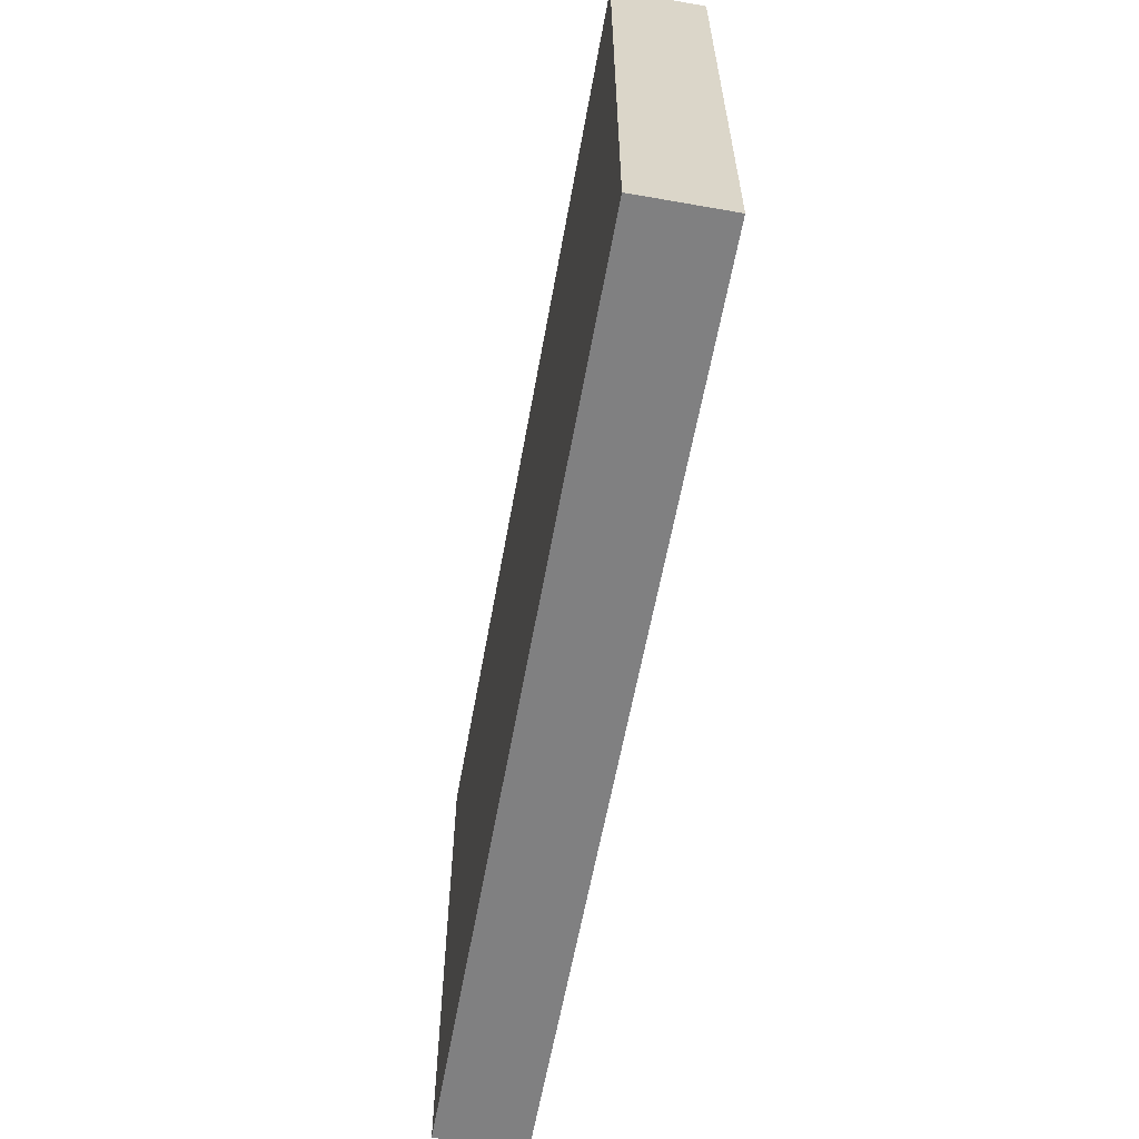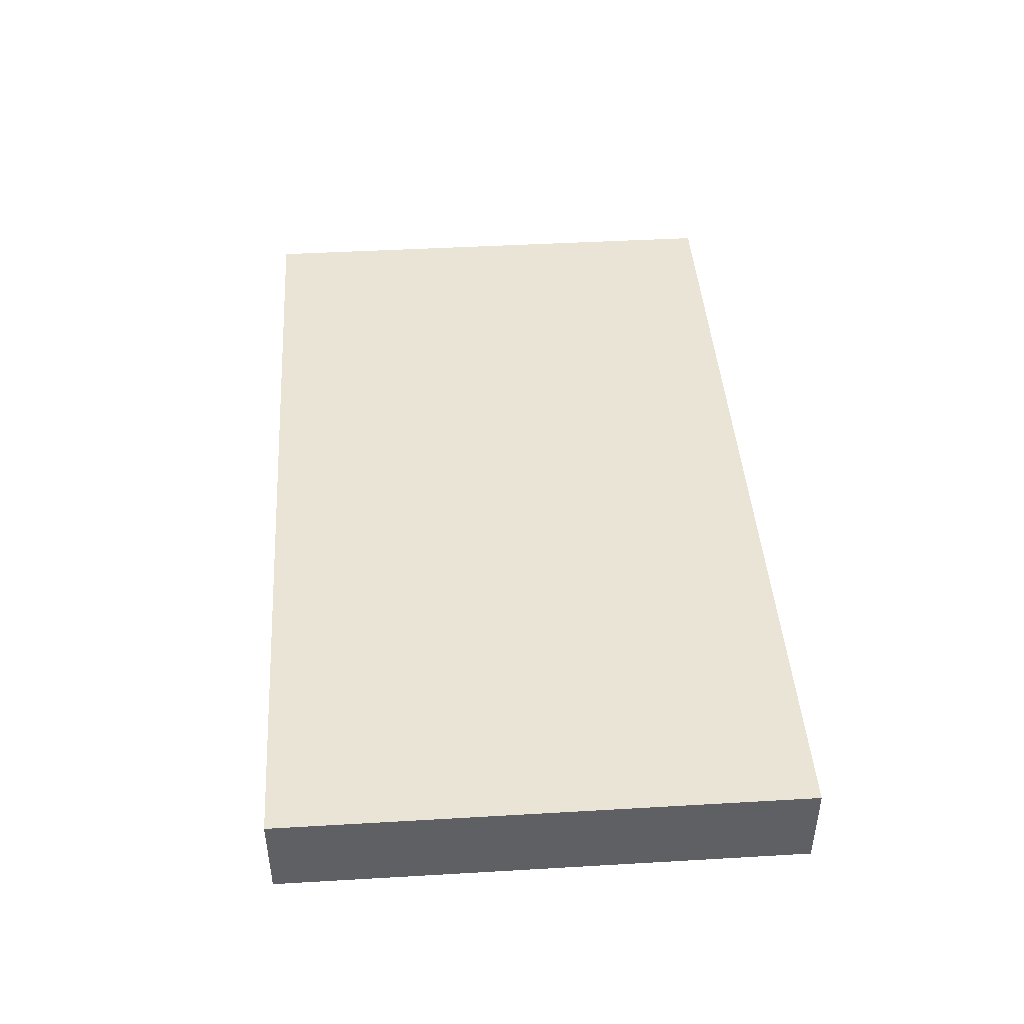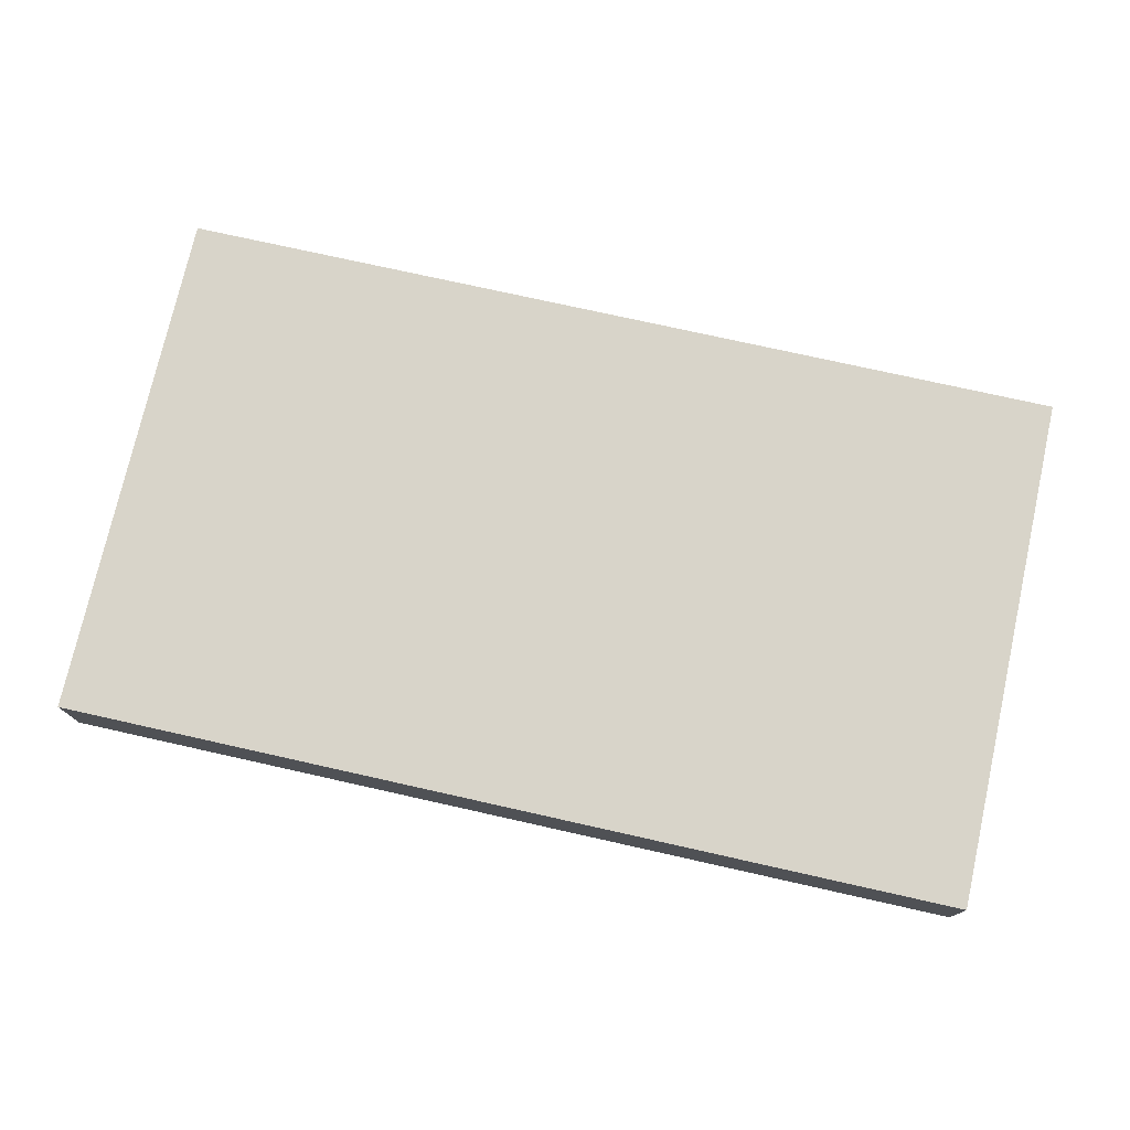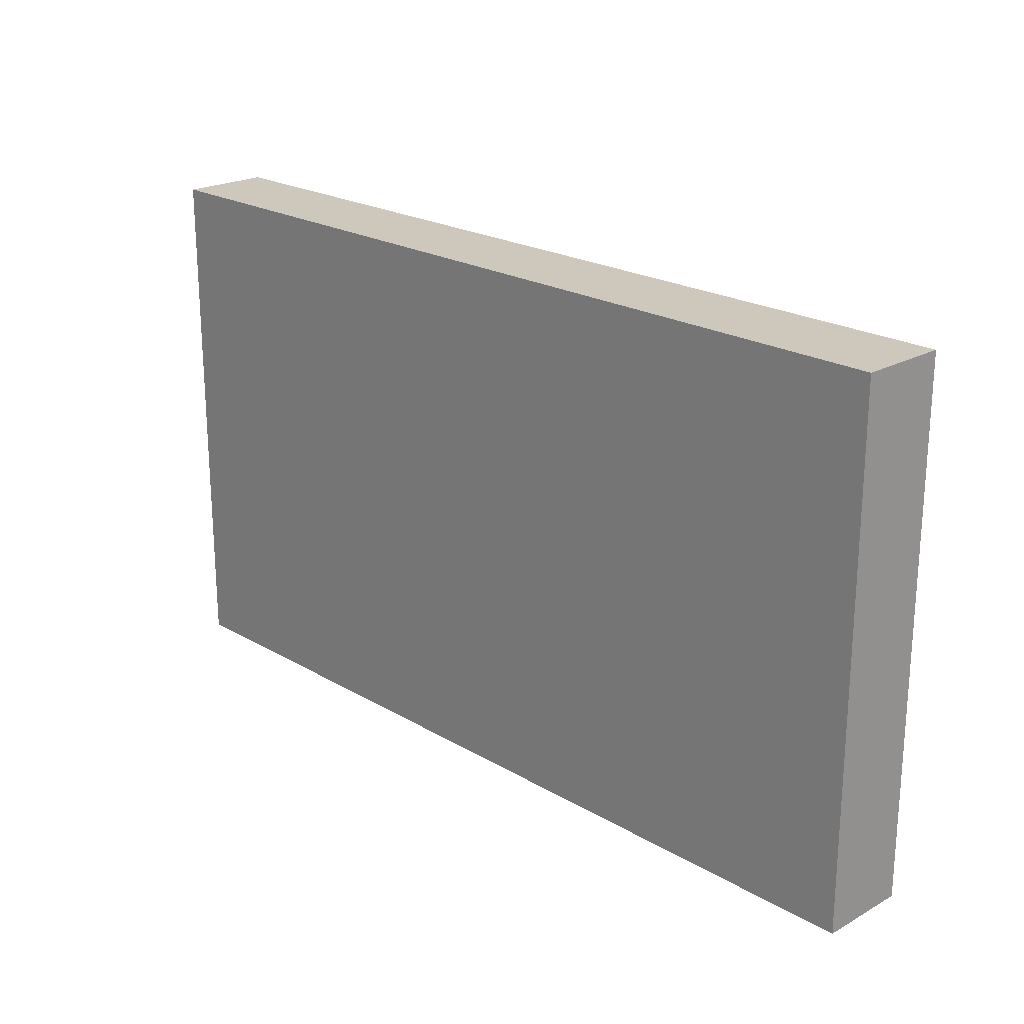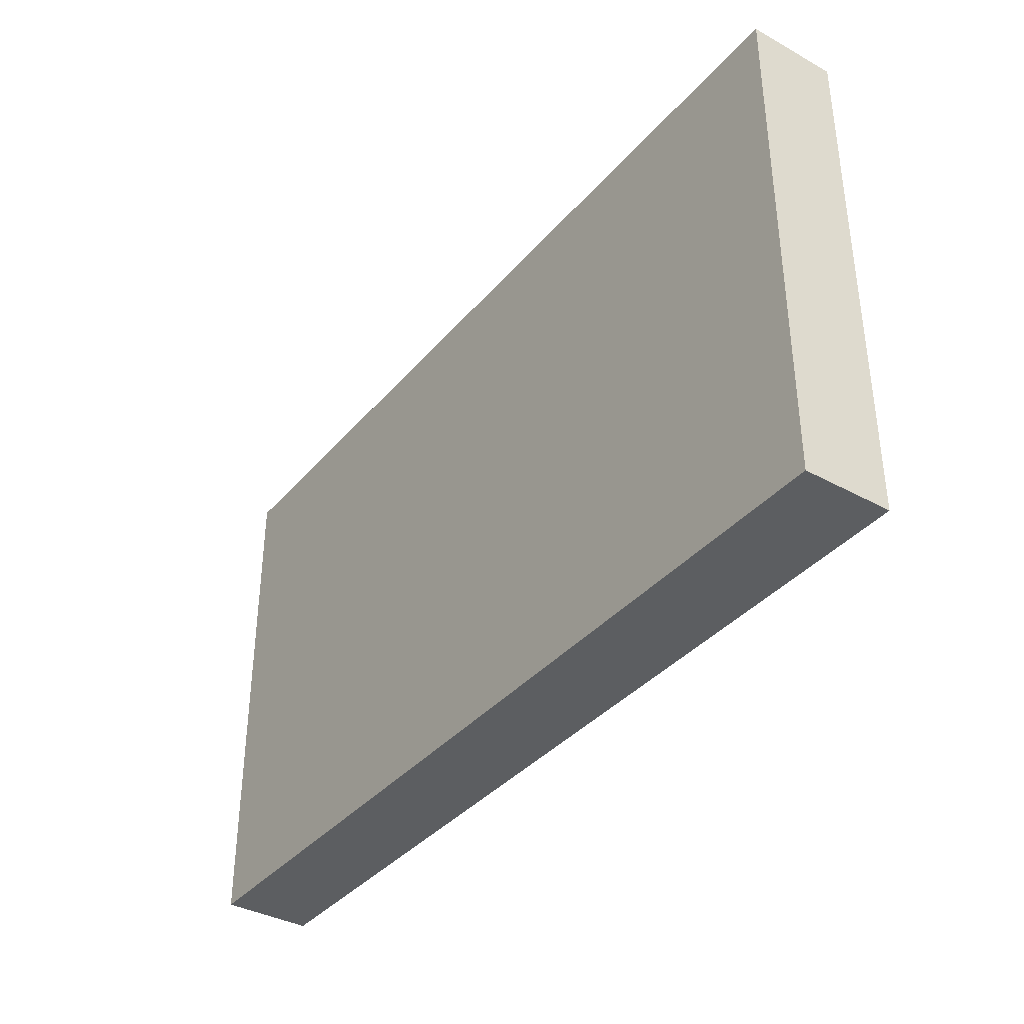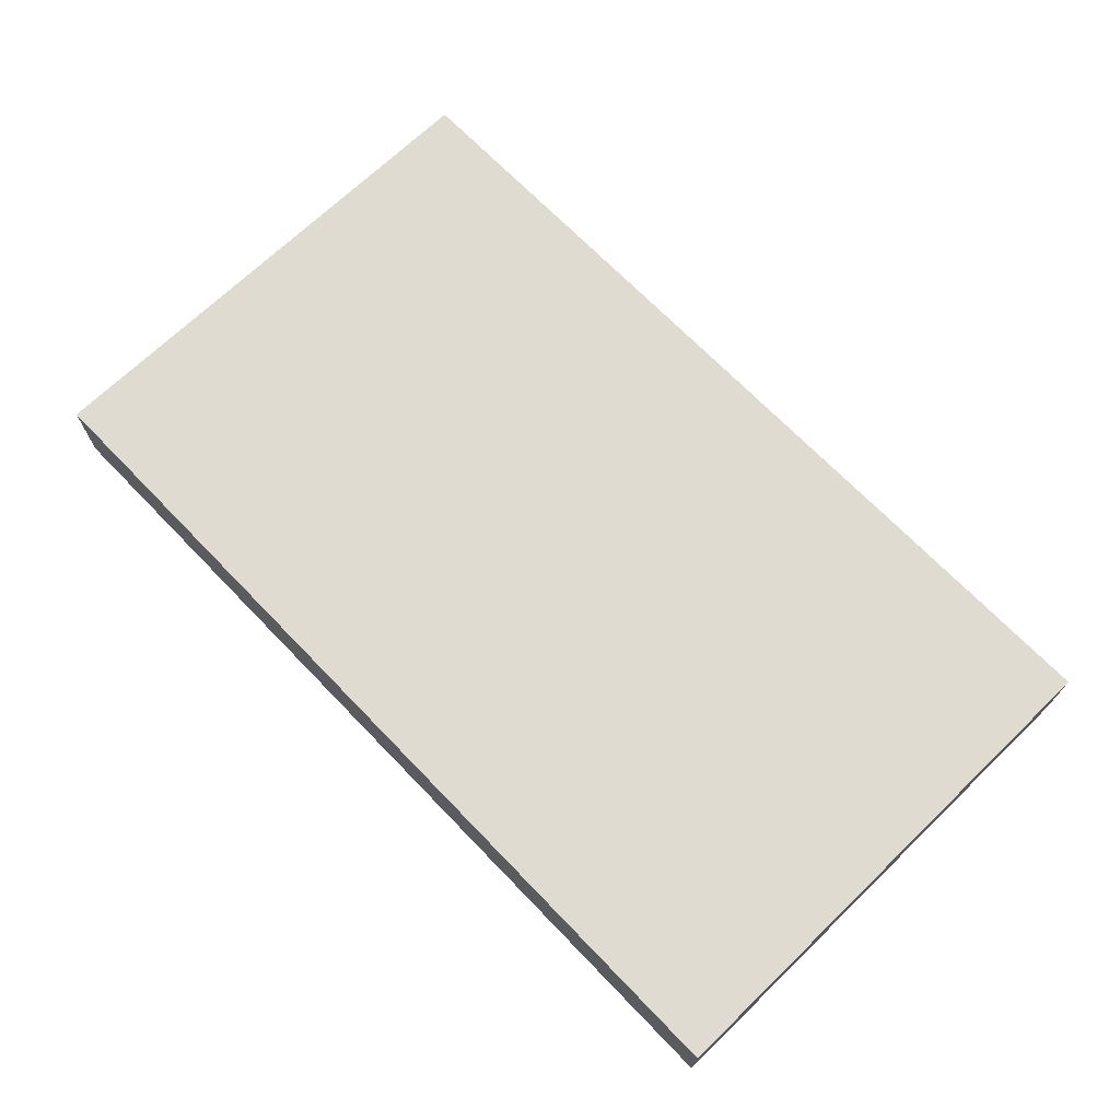
<metadata>
{"format":"obj","ext":"obj","renderer":"f3d","projection":"perspective","resolution":1024,"background":"white","views":[{"elev":-60.2,"azim":-100.2,"up":"+Z"},{"elev":43.8,"azim":-93.9,"up":"+Y"},{"elev":75.5,"azim":12.6,"up":"+Y"},{"elev":21.8,"azim":45.8,"up":"+Z"},{"elev":-37.3,"azim":54.7,"up":"+Z"},{"elev":69.8,"azim":46.0,"up":"+Y"}]}
</metadata>
<code>
o Cube
v 0.1003 0.01226 -0.05771
v 0.1256 -0.01226 -0.0723
v 0.1003 0.01226 0.05771
v 0.1256 -0.01226 0.0723
v -0.1003 0.01226 -0.05771
v -0.1256 -0.01226 -0.0723
v -0.1003 0.01226 0.05771
v -0.1256 -0.01226 0.0723
v 0.1256 0.01226 0.0723
v -0.1256 0.01226 0.0723
v 0.1256 0.01226 -0.0723
v -0.1256 0.01226 -0.0723
f 1 5 7 3
f 4 9 10 8
f 8 10 12 6
f 6 2 4 8
f 2 11 9 4
f 6 12 11 2
f 3 7 10 9
f 1 3 9 11
f 7 5 12 10
f 5 1 11 12

</code>
